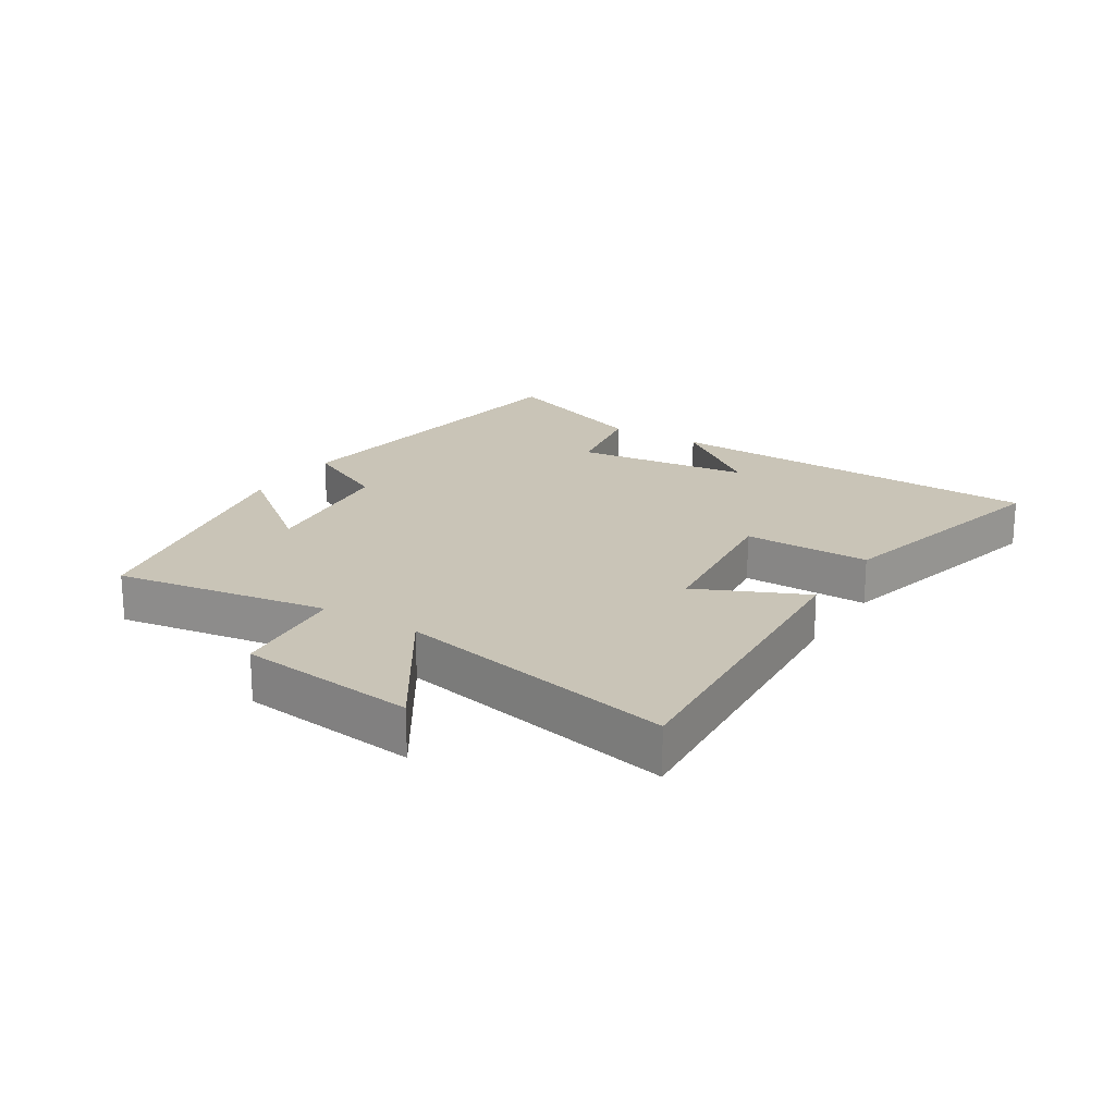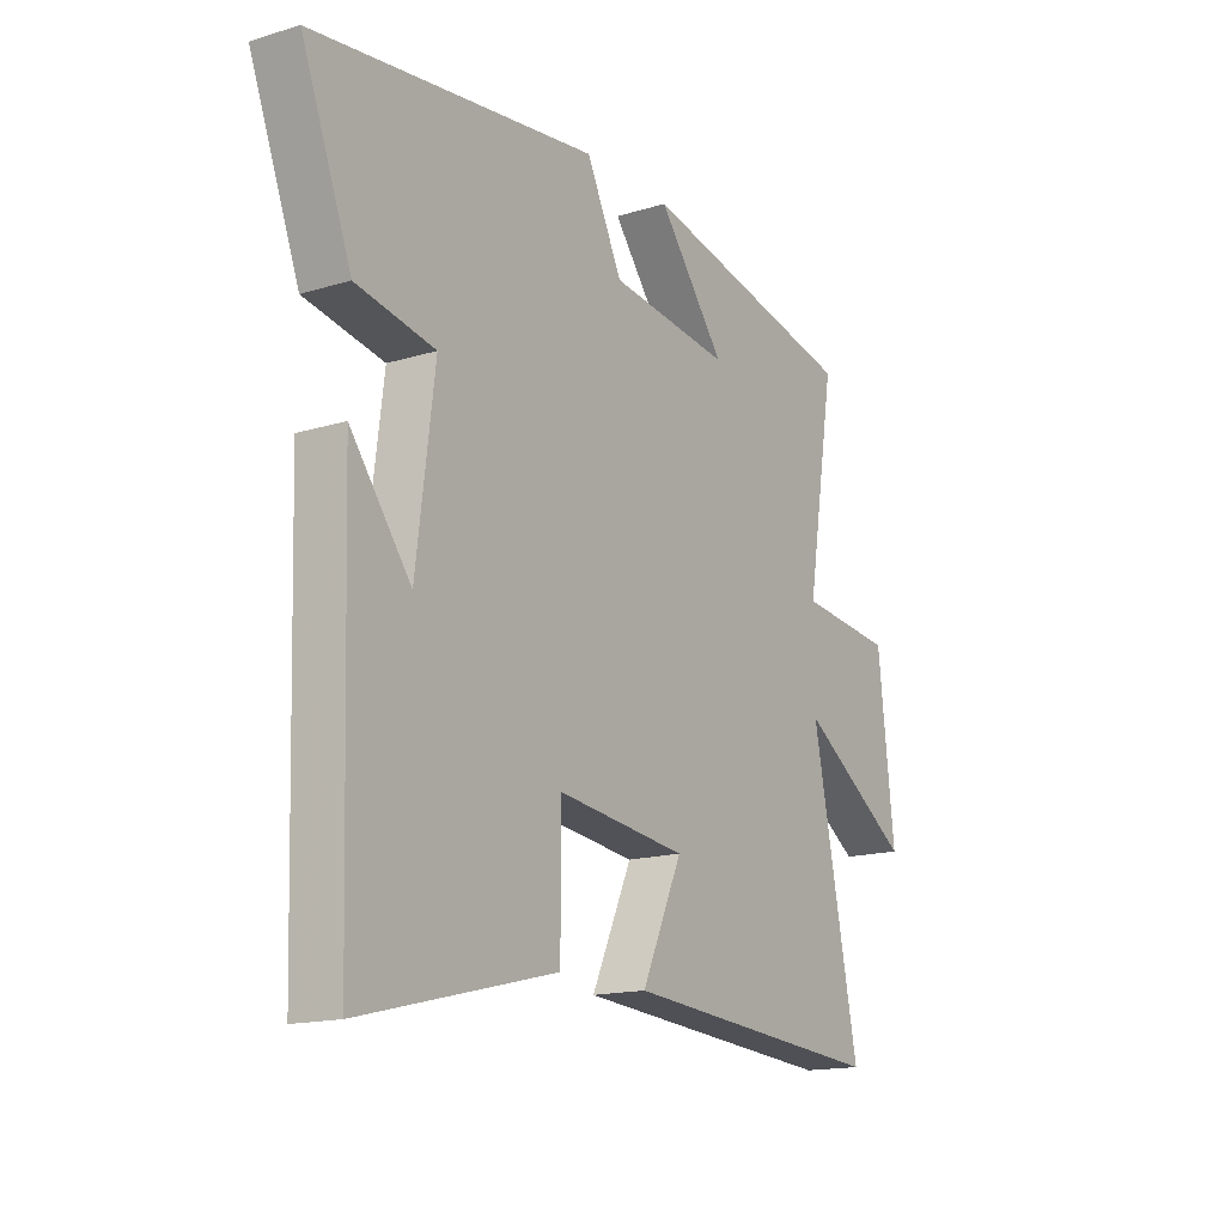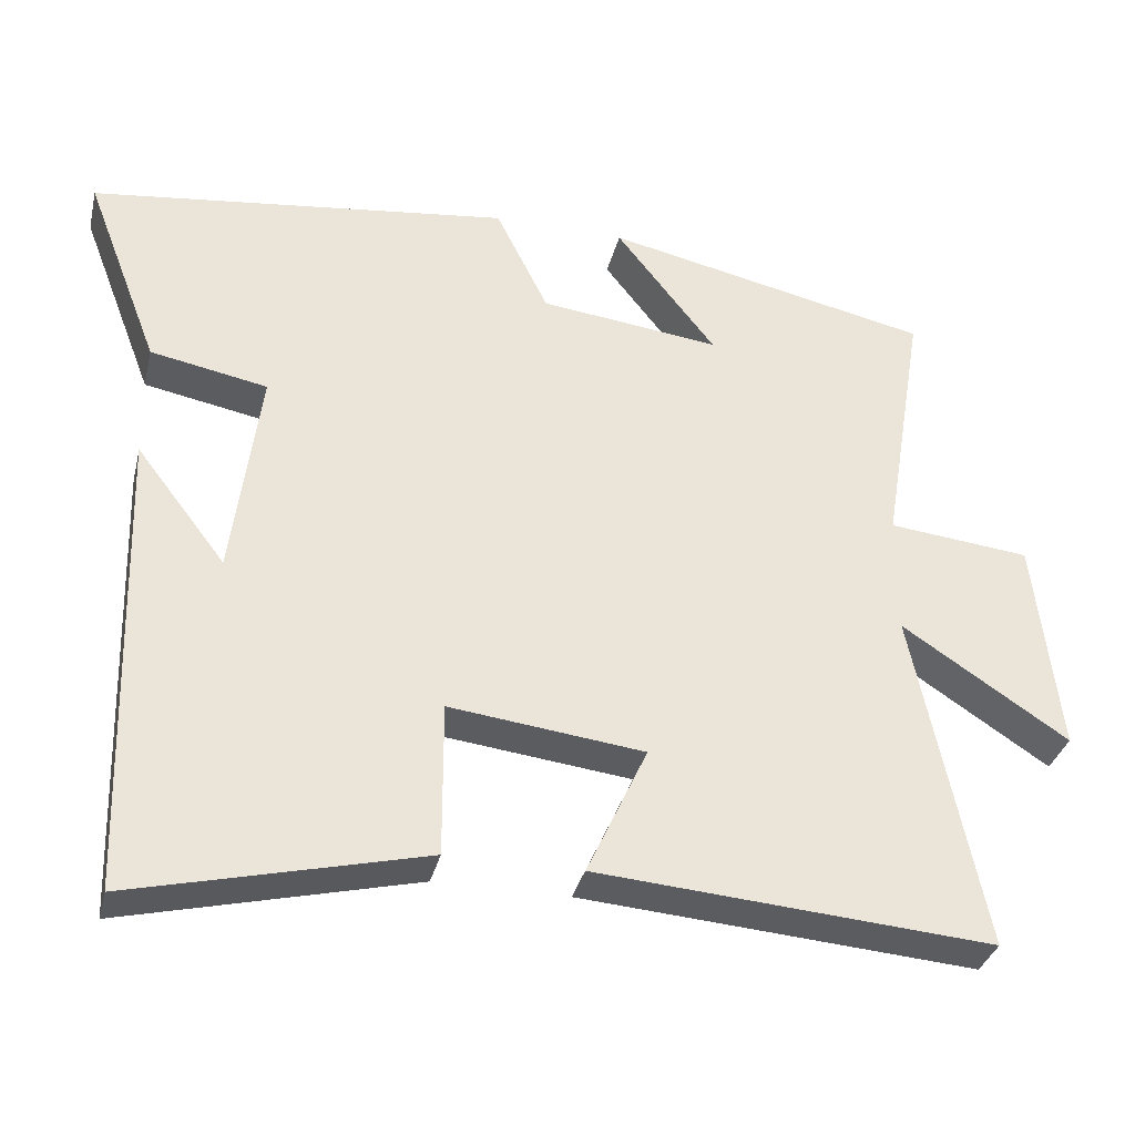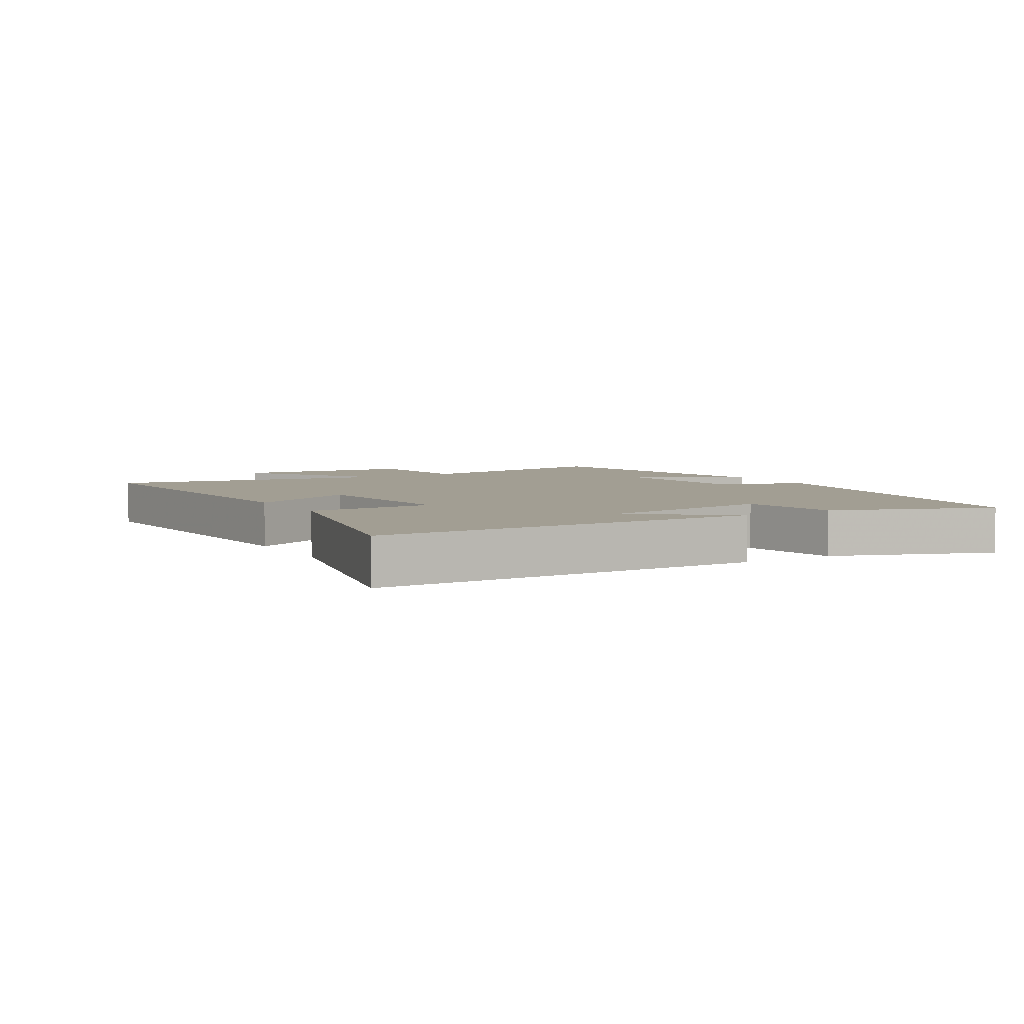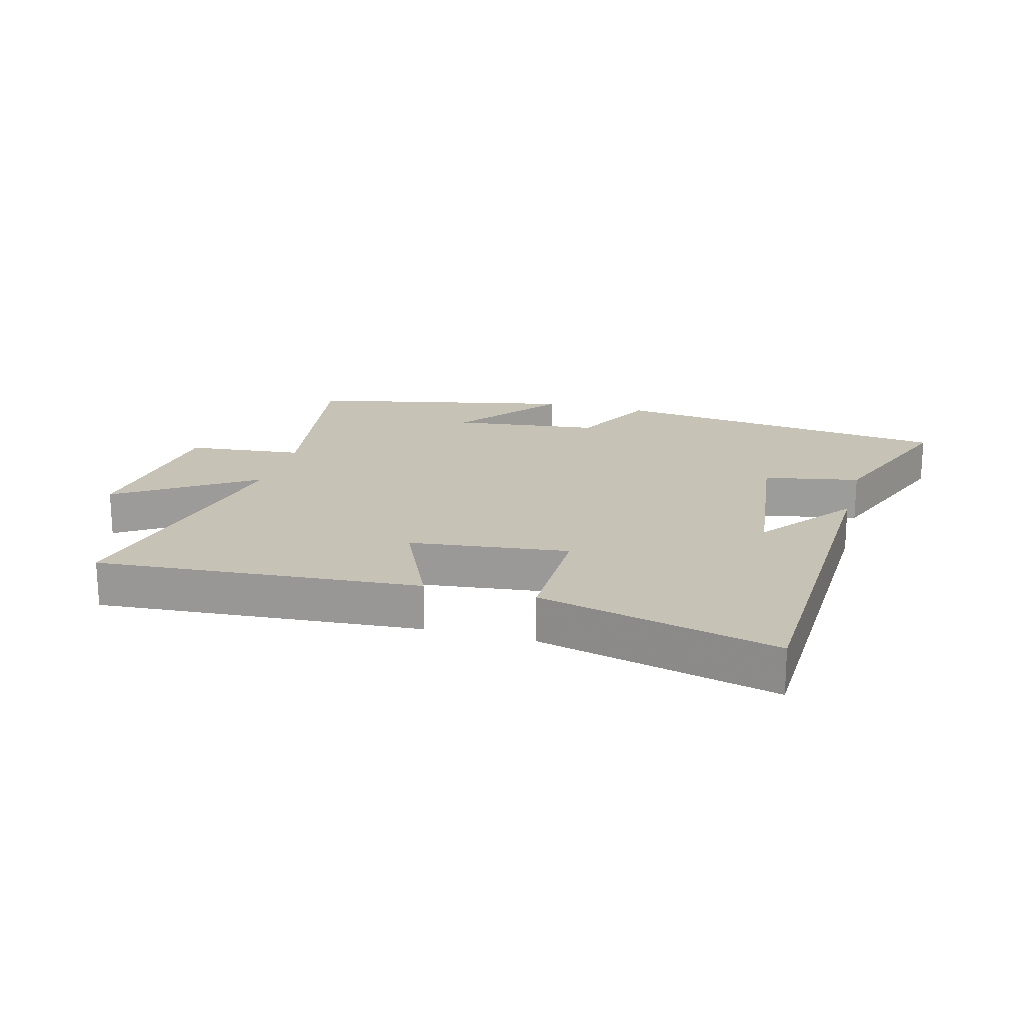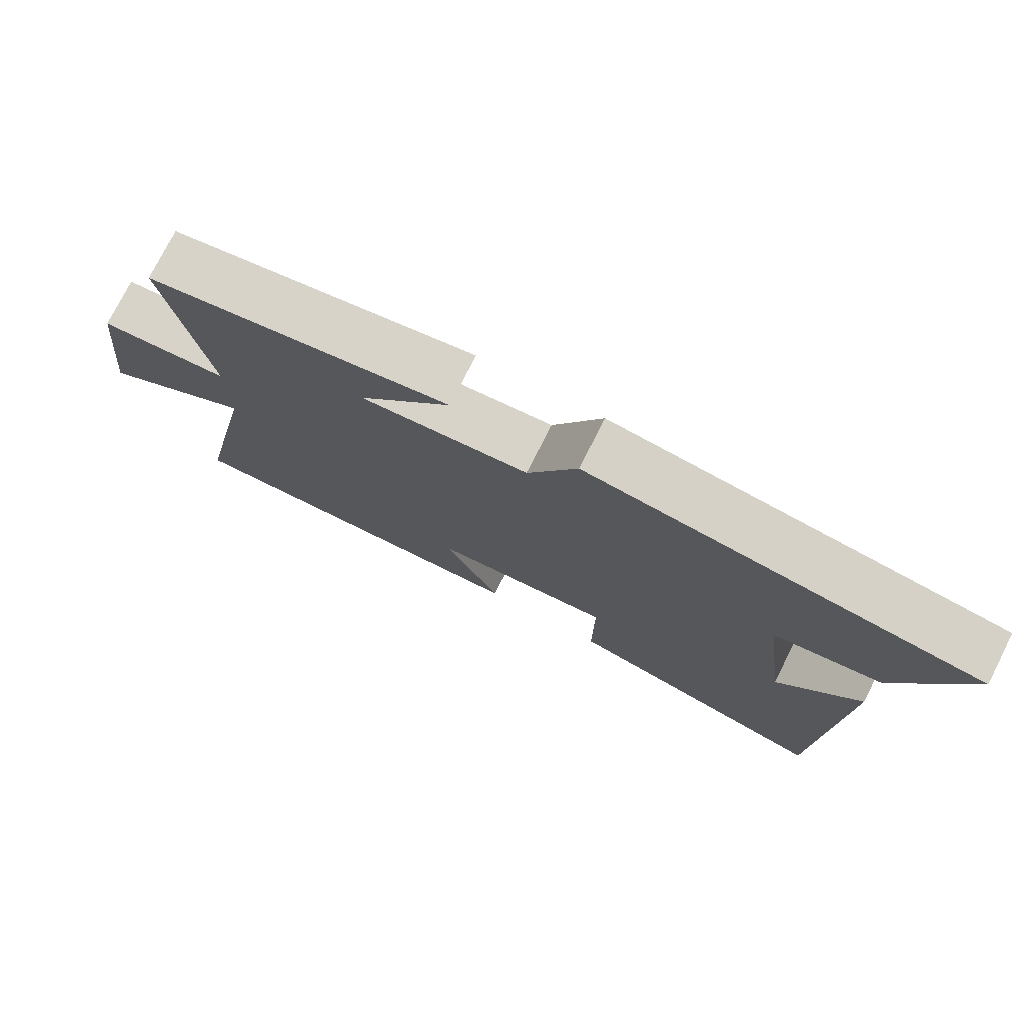
<metadata>
{"format":"obj","ext":"obj","renderer":"f3d","projection":"perspective","resolution":1024,"background":"white","views":[{"elev":20.0,"azim":122.4,"up":"+Y"},{"elev":-15.7,"azim":-57.3,"up":"+Z"},{"elev":-34.0,"azim":-13.5,"up":"+Z"},{"elev":5.1,"azim":-121.2,"up":"+Y"},{"elev":19.3,"azim":-164.8,"up":"+Y"},{"elev":76.3,"azim":-153.1,"up":"+Z"}]}
</metadata>
<code>
v -0.481 0.07 -0.593
v -0.5 0.07 0.021
v -0.383 0.07 -0.132
v -0.347 0.07 0.148
v -0.5 0.07 0.177
v -0.597 0.07 0.43
v -0.047 0.07 0.5
v 0.022 0.07 0.36
v 0.258 0.07 0.332
v 0.127 0.07 0.5
v 0.556 0.07 0.408
v 0.5 0.07 0.068
v 0.686 0.07 0.049
v 0.718 0.07 -0.235
v 0.5 0.07 -0.092
v 0.591 0.07 -0.539
v 0.074 0.07 -0.5
v 0.153 0.07 -0.328
v -0.101 0.07 -0.298
v -0.1 0.07 -0.5
v -0.481 0 -0.593
v -0.5 0 0.021
v -0.383 0 -0.132
v -0.347 0 0.148
v -0.5 0 0.177
v -0.597 0 0.43
v -0.047 0 0.5
v 0.022 0 0.36
v 0.258 0 0.332
v 0.127 0 0.5
v 0.556 0 0.408
v 0.5 0 0.068
v 0.686 0 0.049
v 0.718 0 -0.235
v 0.5 0 -0.092
v 0.591 0 -0.539
v 0.074 0 -0.5
v 0.153 0 -0.328
v -0.101 0 -0.298
v -0.1 0 -0.5
f 19 20 1
f 15 16 17 18
f 15 18 19
f 12 13 14 15
f 12 15 19
f 9 10 11 12
f 8 9 12 19
f 4 5 6 7
f 3 4 7 8
f 1 2 3
f 1 3 8 19
f 21 40 39
f 38 37 36 35
f 39 38 35
f 35 34 33 32
f 39 35 32
f 32 31 30 29
f 39 32 29 28
f 27 26 25 24
f 28 27 24 23
f 23 22 21
f 39 28 23 21
f 1 21 22 2
f 2 22 23 3
f 3 23 24 4
f 4 24 25 5
f 5 25 26 6
f 6 26 27 7
f 7 27 28 8
f 8 28 29 9
f 9 29 30 10
f 10 30 31 11
f 11 31 32 12
f 12 32 33 13
f 13 33 34 14
f 14 34 35 15
f 15 35 36 16
f 16 36 37 17
f 17 37 38 18
f 18 38 39 19
f 19 39 40 20
f 20 40 21 1

</code>
